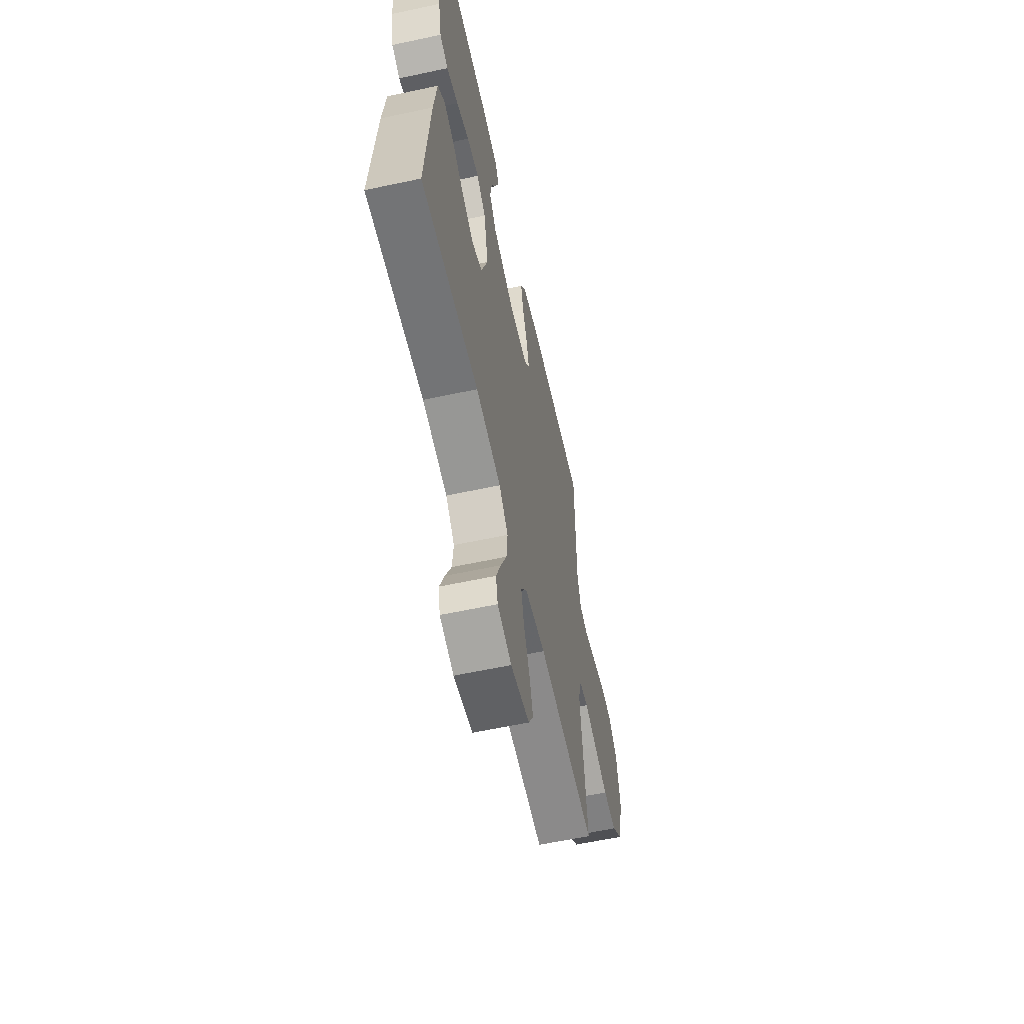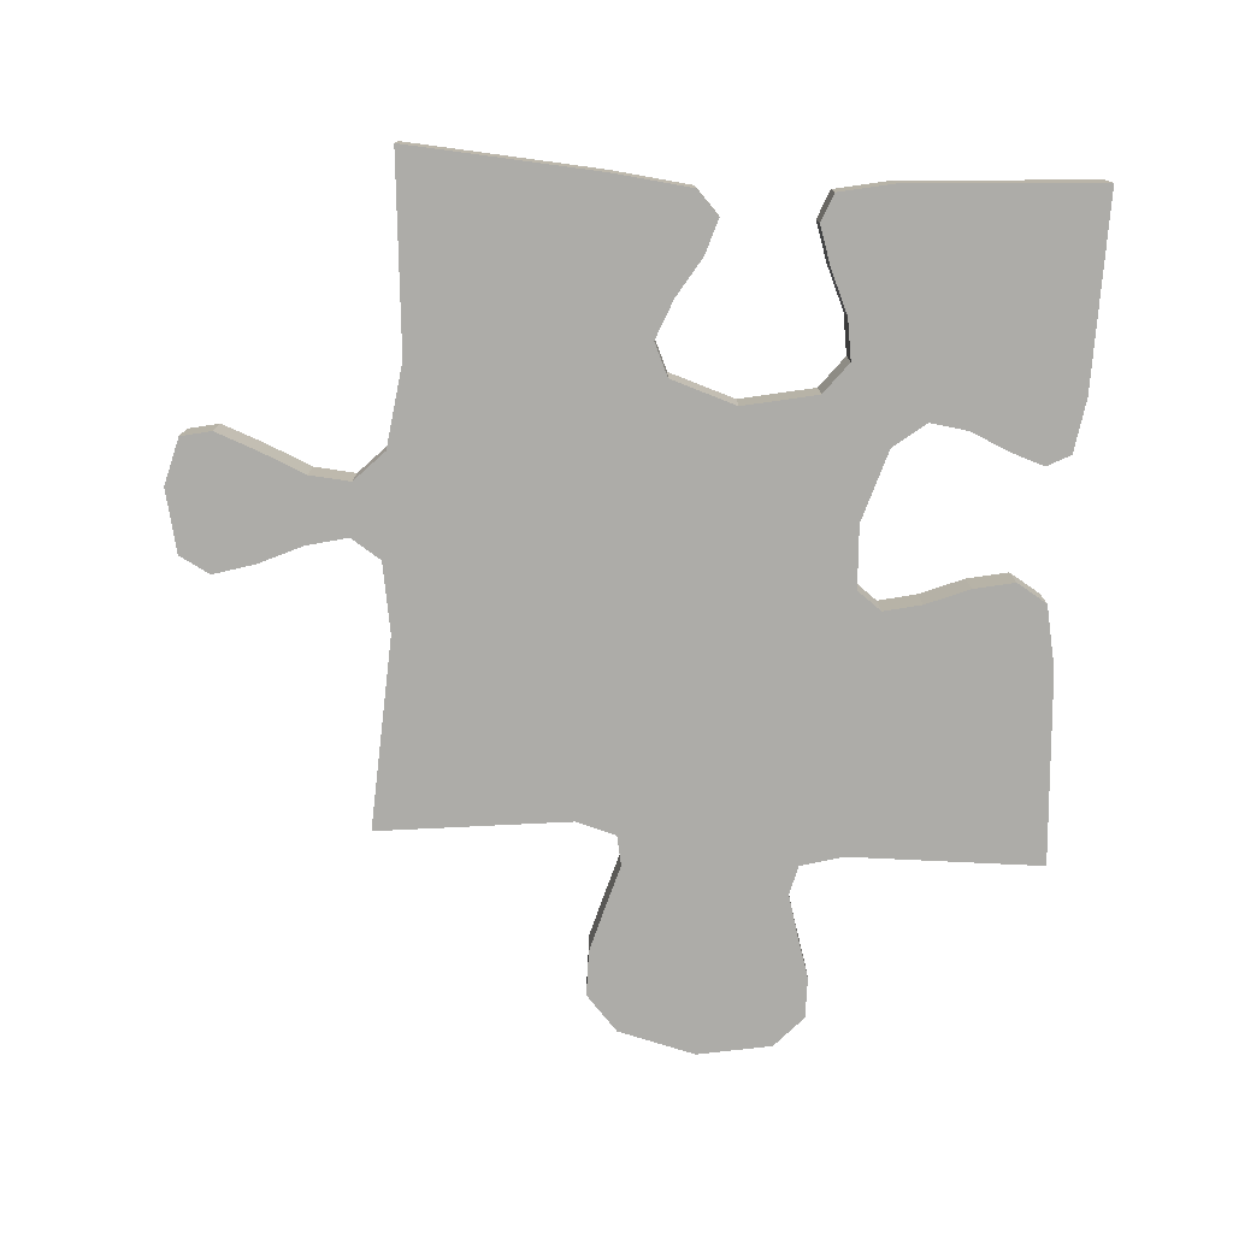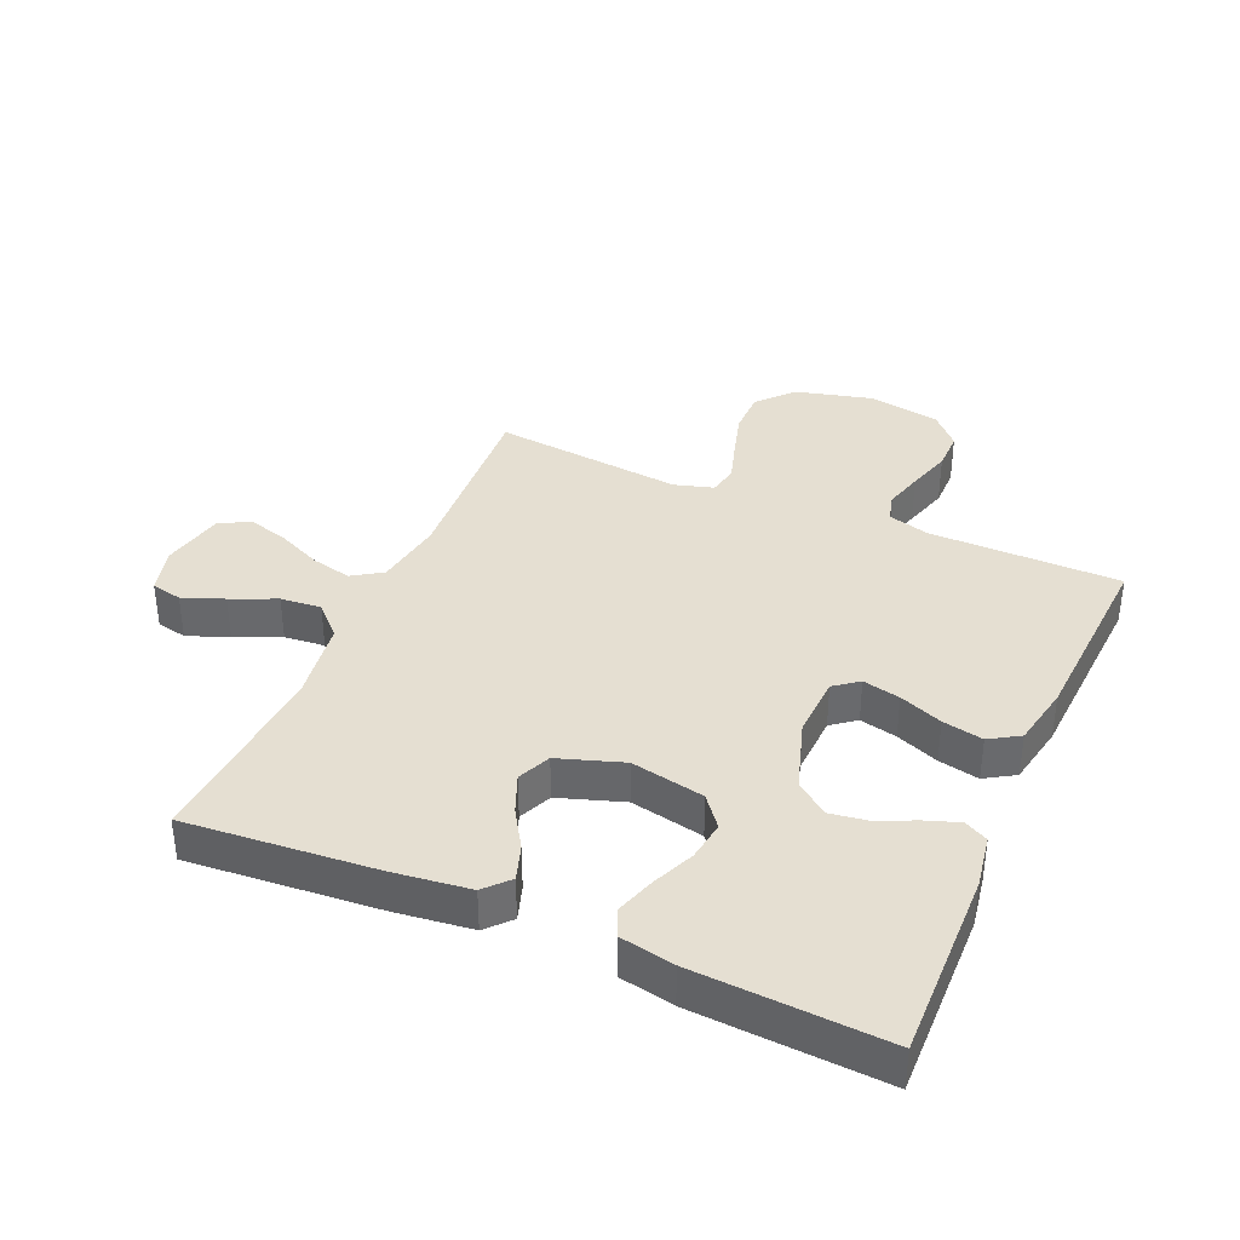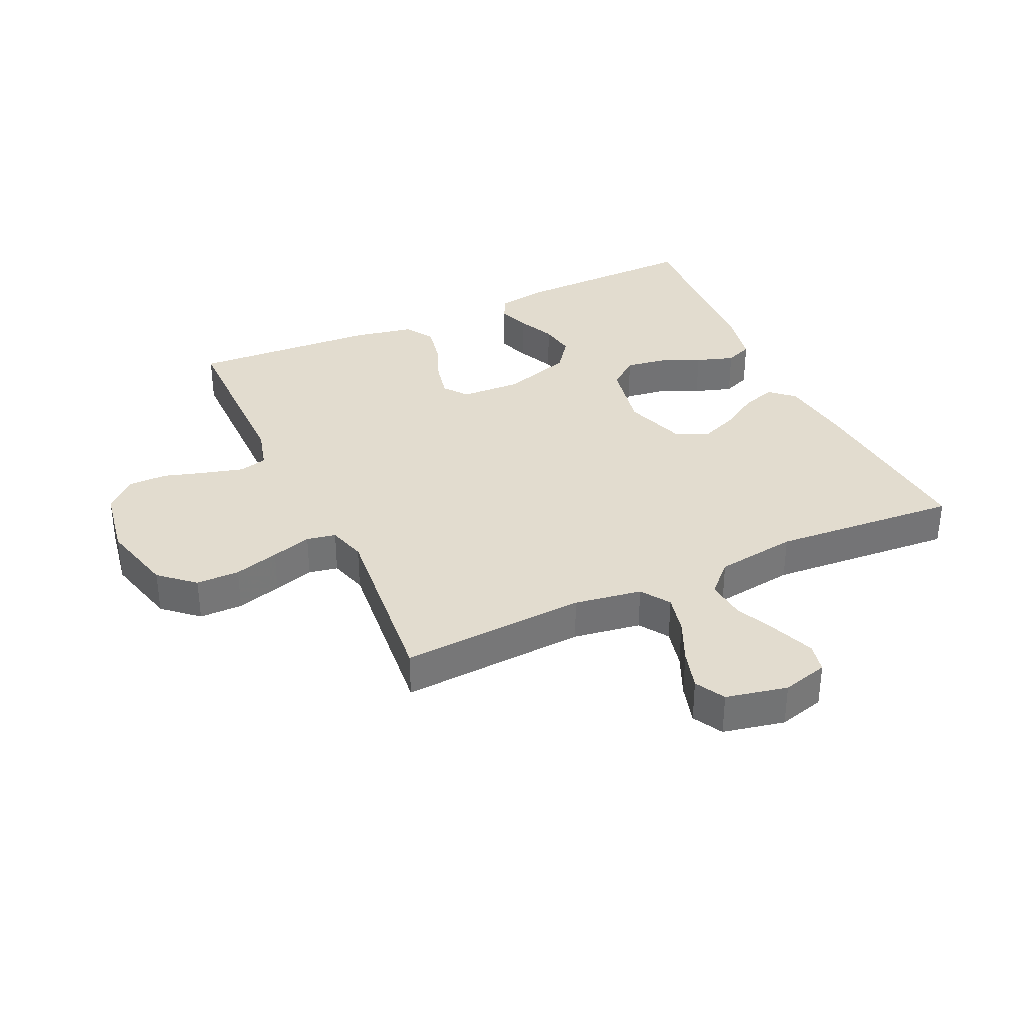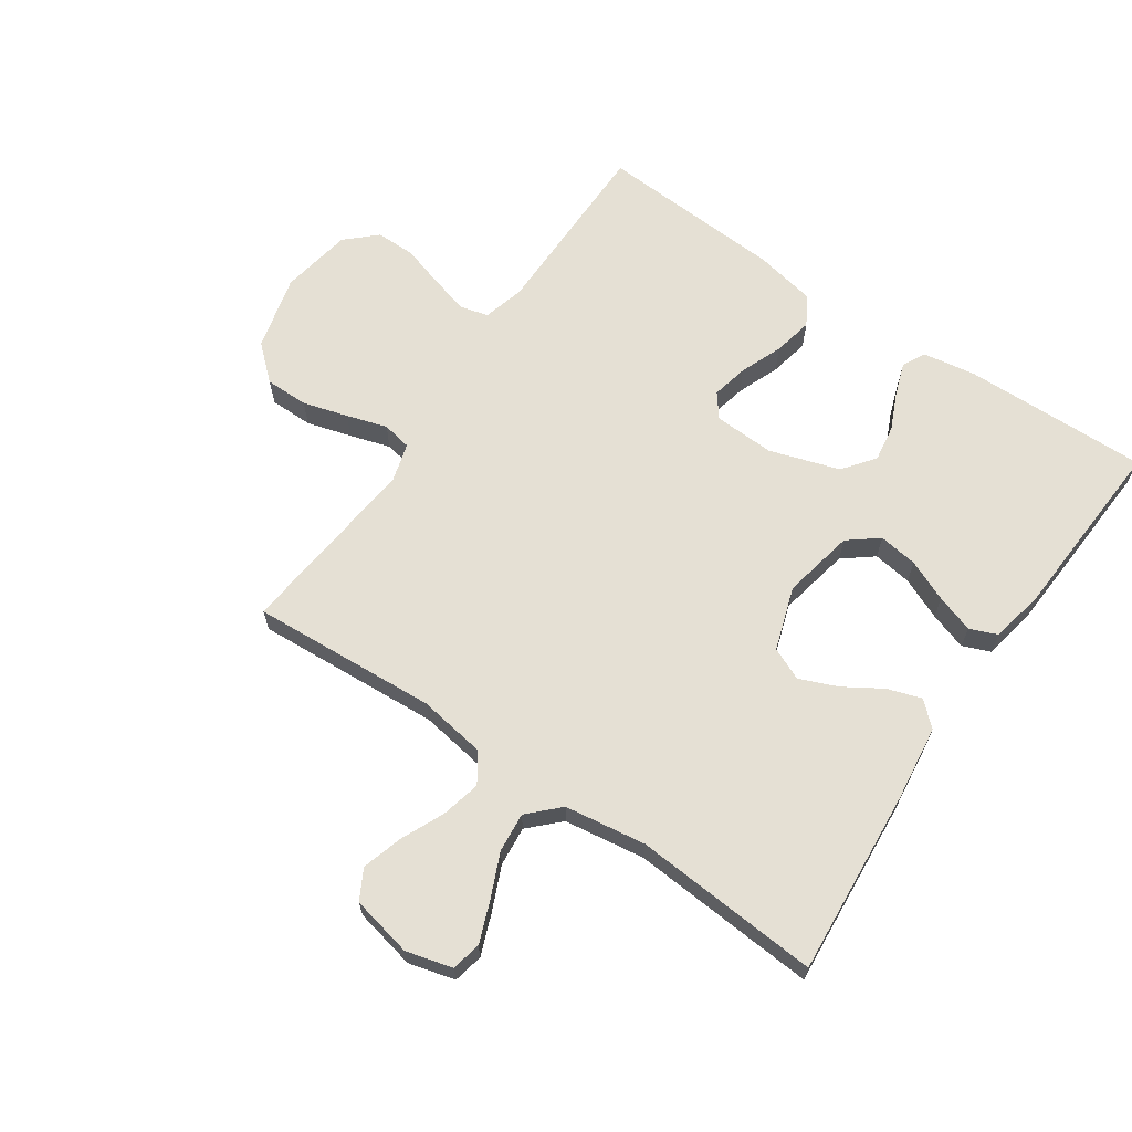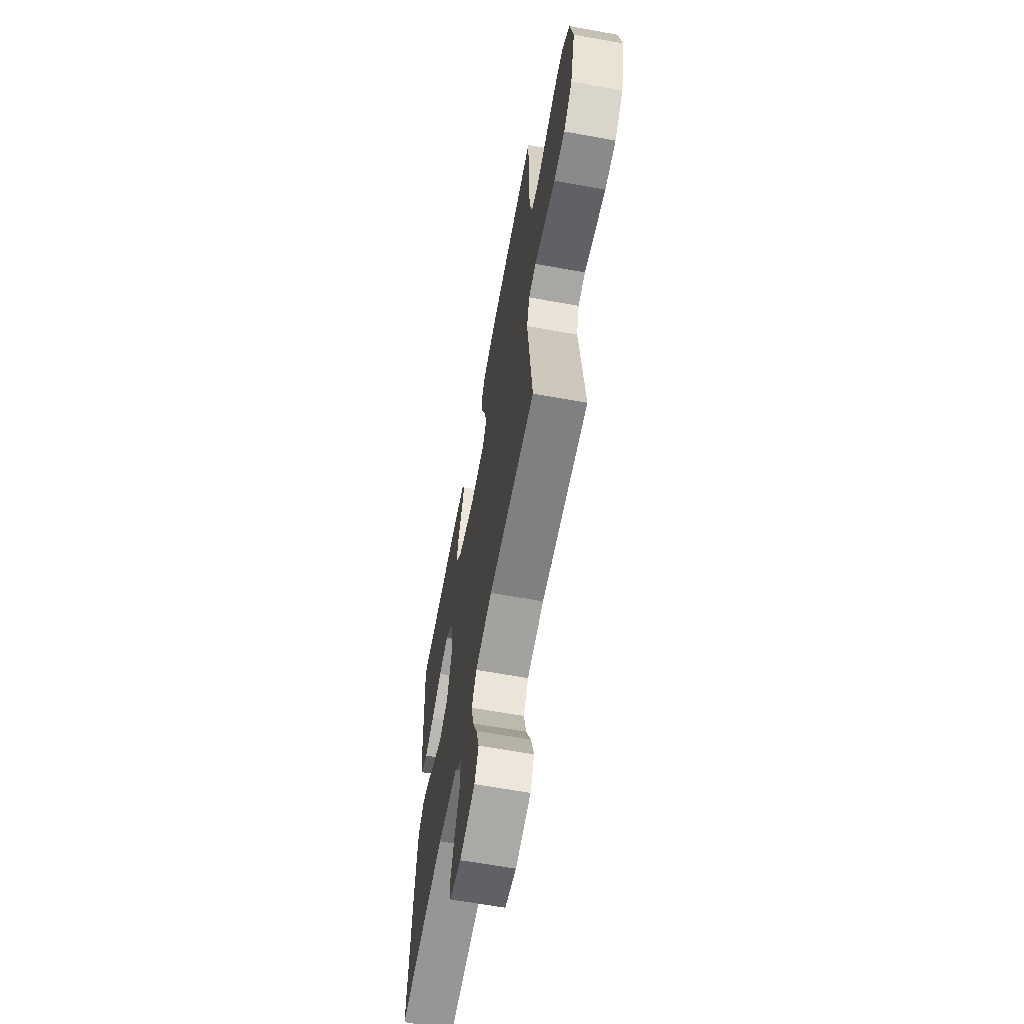
<metadata>
{"format":"obj","ext":"obj","renderer":"f3d","projection":"perspective","resolution":1024,"background":"white","views":[{"elev":-60.2,"azim":-77.6,"up":"+Z"},{"elev":-76.7,"azim":-93.1,"up":"+Y"},{"elev":37.3,"azim":-66.5,"up":"+Y"},{"elev":34.6,"azim":155.1,"up":"+Y"},{"elev":65.6,"azim":-145.6,"up":"+Y"},{"elev":-63.6,"azim":79.6,"up":"+Z"}]}
</metadata>
<code>
v 0.5 0.07 0.5
v 0.502 0.07 0.2
v 0.52 0.07 0.134
v 0.565 0.07 0.122
v 0.627 0.07 0.139
v 0.696 0.07 0.16
v 0.759 0.07 0.16
v 0.807 0.07 0.115
v 0.827 0.07 0
v 0.796 0.07 -0.121
v 0.741 0.07 -0.17
v 0.671 0.07 -0.17
v 0.599 0.07 -0.149
v 0.534 0.07 -0.129
v 0.487 0.07 -0.138
v 0.469 0.07 -0.2
v 0.5 0.07 -0.5
v 0.2 0.07 -0.481
v 0.091 0.07 -0.498
v 0.06 0.07 -0.545
v 0.075 0.07 -0.609
v 0.106 0.07 -0.678
v 0.125 0.07 -0.743
v 0.099 0.07 -0.791
v 0 0.07 -0.812
v -0.074 0.07 -0.792
v -0.084 0.07 -0.744
v -0.059 0.07 -0.679
v -0.028 0.07 -0.608
v -0.022 0.07 -0.544
v -0.069 0.07 -0.497
v -0.2 0.07 -0.478
v -0.5 0.07 -0.5
v -0.476 0.07 -0.2
v -0.461 0.07 -0.079
v -0.423 0.07 -0.044
v -0.368 0.07 -0.062
v -0.307 0.07 -0.1
v -0.246 0.07 -0.125
v -0.194 0.07 -0.102
v -0.16 0.07 0
v -0.183 0.07 0.116
v -0.231 0.07 0.154
v -0.294 0.07 0.145
v -0.361 0.07 0.116
v -0.422 0.07 0.096
v -0.466 0.07 0.114
v -0.483 0.07 0.2
v -0.5 0.07 0.5
v -0.2 0.07 0.493
v -0.116 0.07 0.479
v -0.097 0.07 0.442
v -0.115 0.07 0.39
v -0.142 0.07 0.33
v -0.151 0.07 0.271
v -0.112 0.07 0.22
v 0 0.07 0.184
v 0.098 0.07 0.188
v 0.127 0.07 0.226
v 0.114 0.07 0.285
v 0.087 0.07 0.353
v 0.074 0.07 0.417
v 0.103 0.07 0.464
v 0.2 0.07 0.483
v 0.5 0 0.5
v 0.502 0 0.2
v 0.52 0 0.134
v 0.565 0 0.122
v 0.627 0 0.139
v 0.696 0 0.16
v 0.759 0 0.16
v 0.807 0 0.115
v 0.827 0 0
v 0.796 0 -0.121
v 0.741 0 -0.17
v 0.671 0 -0.17
v 0.599 0 -0.149
v 0.534 0 -0.129
v 0.487 0 -0.138
v 0.469 0 -0.2
v 0.5 0 -0.5
v 0.2 0 -0.481
v 0.091 0 -0.498
v 0.06 0 -0.545
v 0.075 0 -0.609
v 0.106 0 -0.678
v 0.125 0 -0.743
v 0.099 0 -0.791
v 0 0 -0.812
v -0.074 0 -0.792
v -0.084 0 -0.744
v -0.059 0 -0.679
v -0.028 0 -0.608
v -0.022 0 -0.544
v -0.069 0 -0.497
v -0.2 0 -0.478
v -0.5 0 -0.5
v -0.476 0 -0.2
v -0.461 0 -0.079
v -0.423 0 -0.044
v -0.368 0 -0.062
v -0.307 0 -0.1
v -0.246 0 -0.125
v -0.194 0 -0.102
v -0.16 0 0
v -0.183 0 0.116
v -0.231 0 0.154
v -0.294 0 0.145
v -0.361 0 0.116
v -0.422 0 0.096
v -0.466 0 0.114
v -0.483 0 0.2
v -0.5 0 0.5
v -0.2 0 0.493
v -0.116 0 0.479
v -0.097 0 0.442
v -0.115 0 0.39
v -0.142 0 0.33
v -0.151 0 0.271
v -0.112 0 0.22
v 0 0 0.184
v 0.098 0 0.188
v 0.127 0 0.226
v 0.114 0 0.285
v 0.087 0 0.353
v 0.074 0 0.417
v 0.103 0 0.464
v 0.2 0 0.483
f 64 1 2
f 63 64 2
f 62 63 2
f 61 62 2
f 60 61 2
f 59 60 2 3
f 58 59 3 4
f 57 58 4
f 52 53 54
f 51 52 54
f 50 51 54
f 49 50 54
f 48 49 54
f 47 48 54
f 46 47 54
f 45 46 54
f 44 45 54
f 43 44 54 55
f 42 43 55 56
f 36 37 38
f 35 36 38
f 34 35 38
f 33 34 38
f 32 33 38
f 31 32 38 39
f 30 31 39 40
f 27 28 29
f 26 27 29
f 25 26 29
f 24 25 29
f 23 24 29
f 22 23 29
f 21 22 29
f 20 21 29 30
f 30 40 41
f 20 30 41
f 19 20 41
f 16 17 18
f 42 56 57
f 41 42 57
f 19 41 57
f 18 19 57
f 16 18 57
f 15 16 57
f 12 13 14
f 11 12 14
f 10 11 14
f 9 10 14
f 8 9 14
f 7 8 14
f 6 7 14
f 5 6 14
f 4 5 14 15
f 4 15 57
f 66 65 128
f 66 128 127
f 66 127 126
f 66 126 125
f 66 125 124
f 67 66 124 123
f 68 67 123 122
f 68 122 121
f 118 117 116
f 118 116 115
f 118 115 114
f 118 114 113
f 118 113 112
f 118 112 111
f 118 111 110
f 118 110 109
f 118 109 108
f 119 118 108 107
f 120 119 107 106
f 102 101 100
f 102 100 99
f 102 99 98
f 102 98 97
f 102 97 96
f 103 102 96 95
f 104 103 95 94
f 93 92 91
f 93 91 90
f 93 90 89
f 93 89 88
f 93 88 87
f 93 87 86
f 93 86 85
f 94 93 85 84
f 105 104 94
f 105 94 84
f 105 84 83
f 82 81 80
f 121 120 106
f 121 106 105
f 121 105 83
f 121 83 82
f 121 82 80
f 121 80 79
f 78 77 76
f 78 76 75
f 78 75 74
f 78 74 73
f 78 73 72
f 78 72 71
f 78 71 70
f 78 70 69
f 79 78 69 68
f 121 79 68
f 1 65 66 2
f 2 66 67 3
f 3 67 68 4
f 4 68 69 5
f 5 69 70 6
f 6 70 71 7
f 7 71 72 8
f 8 72 73 9
f 9 73 74 10
f 10 74 75 11
f 11 75 76 12
f 12 76 77 13
f 13 77 78 14
f 14 78 79 15
f 15 79 80 16
f 16 80 81 17
f 17 81 82 18
f 18 82 83 19
f 19 83 84 20
f 20 84 85 21
f 21 85 86 22
f 22 86 87 23
f 23 87 88 24
f 24 88 89 25
f 25 89 90 26
f 26 90 91 27
f 27 91 92 28
f 28 92 93 29
f 29 93 94 30
f 30 94 95 31
f 31 95 96 32
f 32 96 97 33
f 33 97 98 34
f 34 98 99 35
f 35 99 100 36
f 36 100 101 37
f 37 101 102 38
f 38 102 103 39
f 39 103 104 40
f 40 104 105 41
f 41 105 106 42
f 42 106 107 43
f 43 107 108 44
f 44 108 109 45
f 45 109 110 46
f 46 110 111 47
f 47 111 112 48
f 48 112 113 49
f 49 113 114 50
f 50 114 115 51
f 51 115 116 52
f 52 116 117 53
f 53 117 118 54
f 54 118 119 55
f 55 119 120 56
f 56 120 121 57
f 57 121 122 58
f 58 122 123 59
f 59 123 124 60
f 60 124 125 61
f 61 125 126 62
f 62 126 127 63
f 63 127 128 64
f 64 128 65 1

</code>
